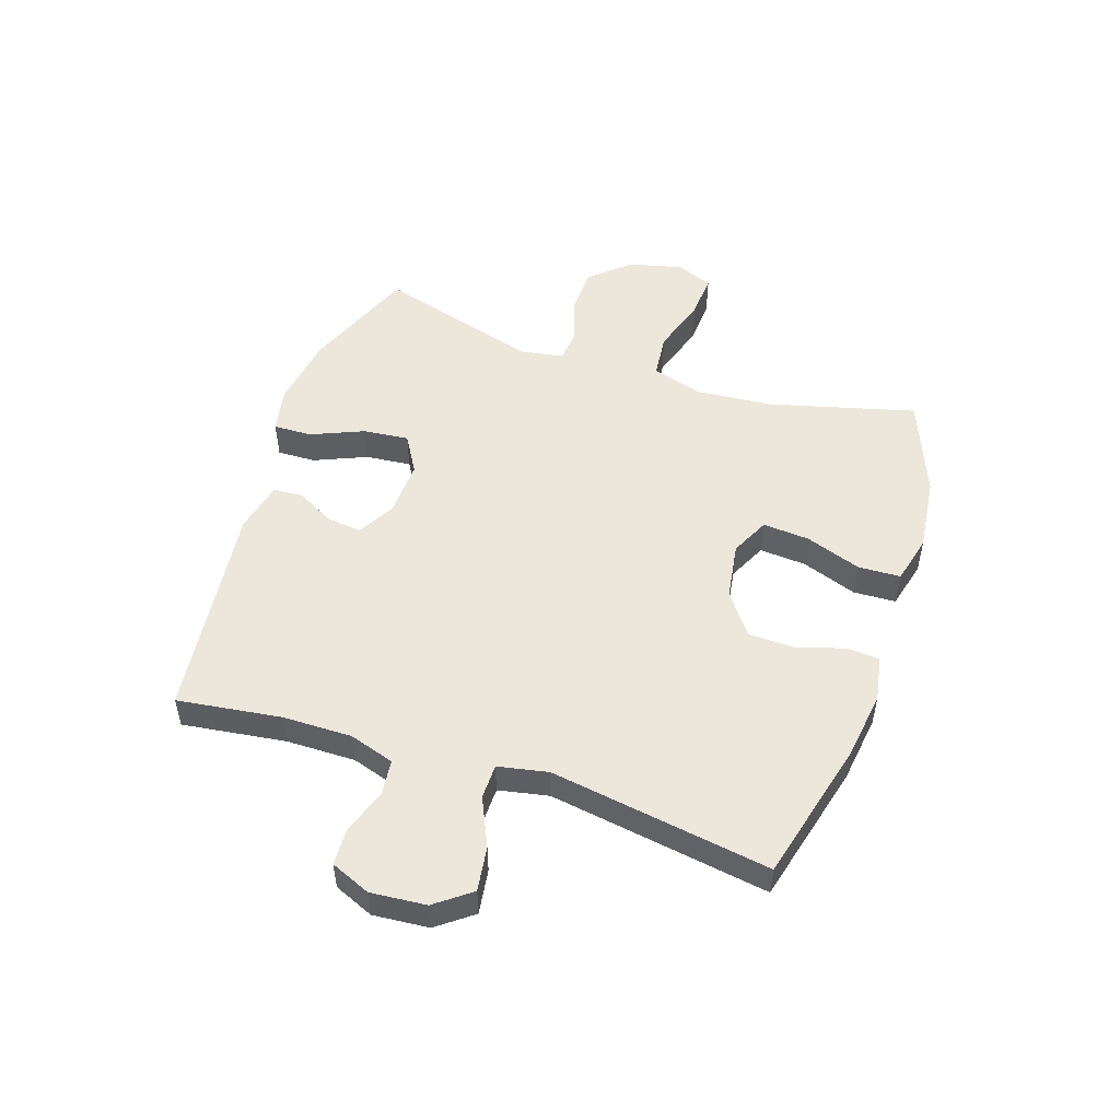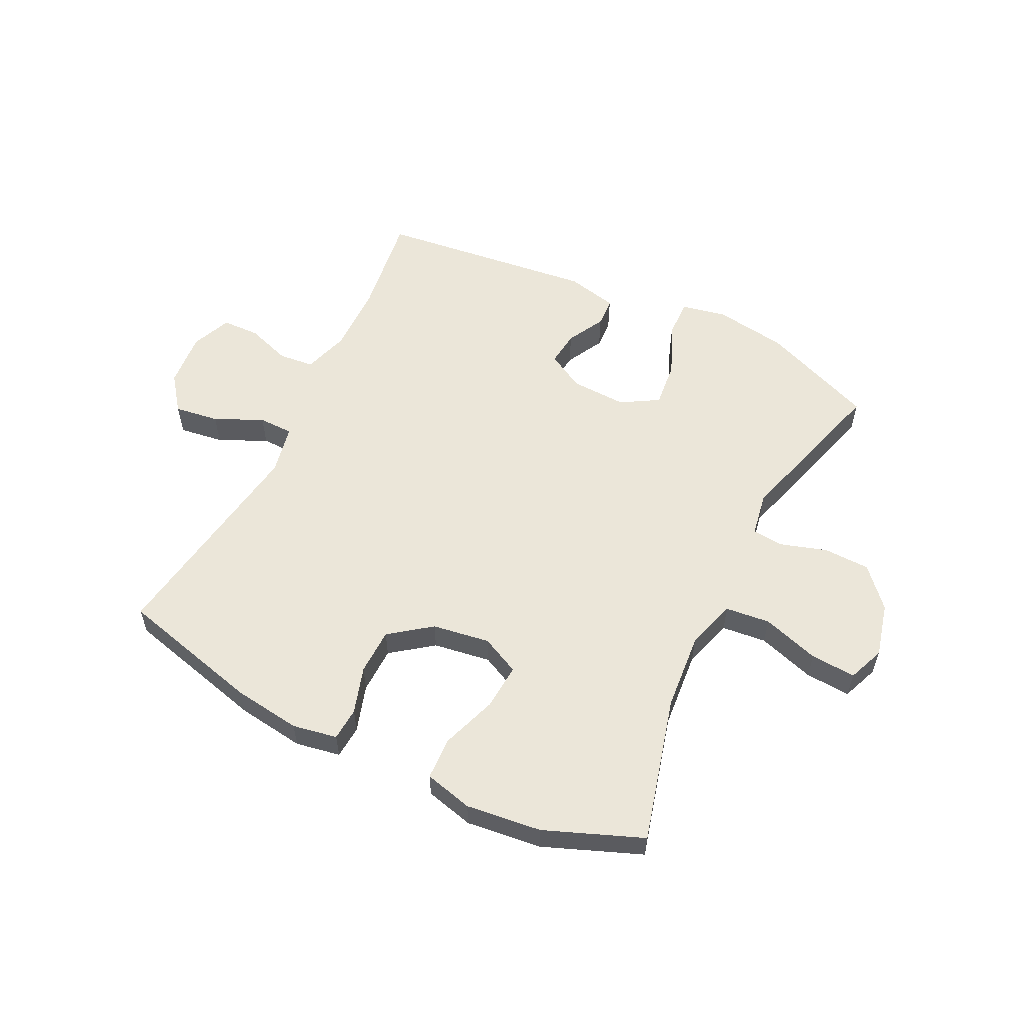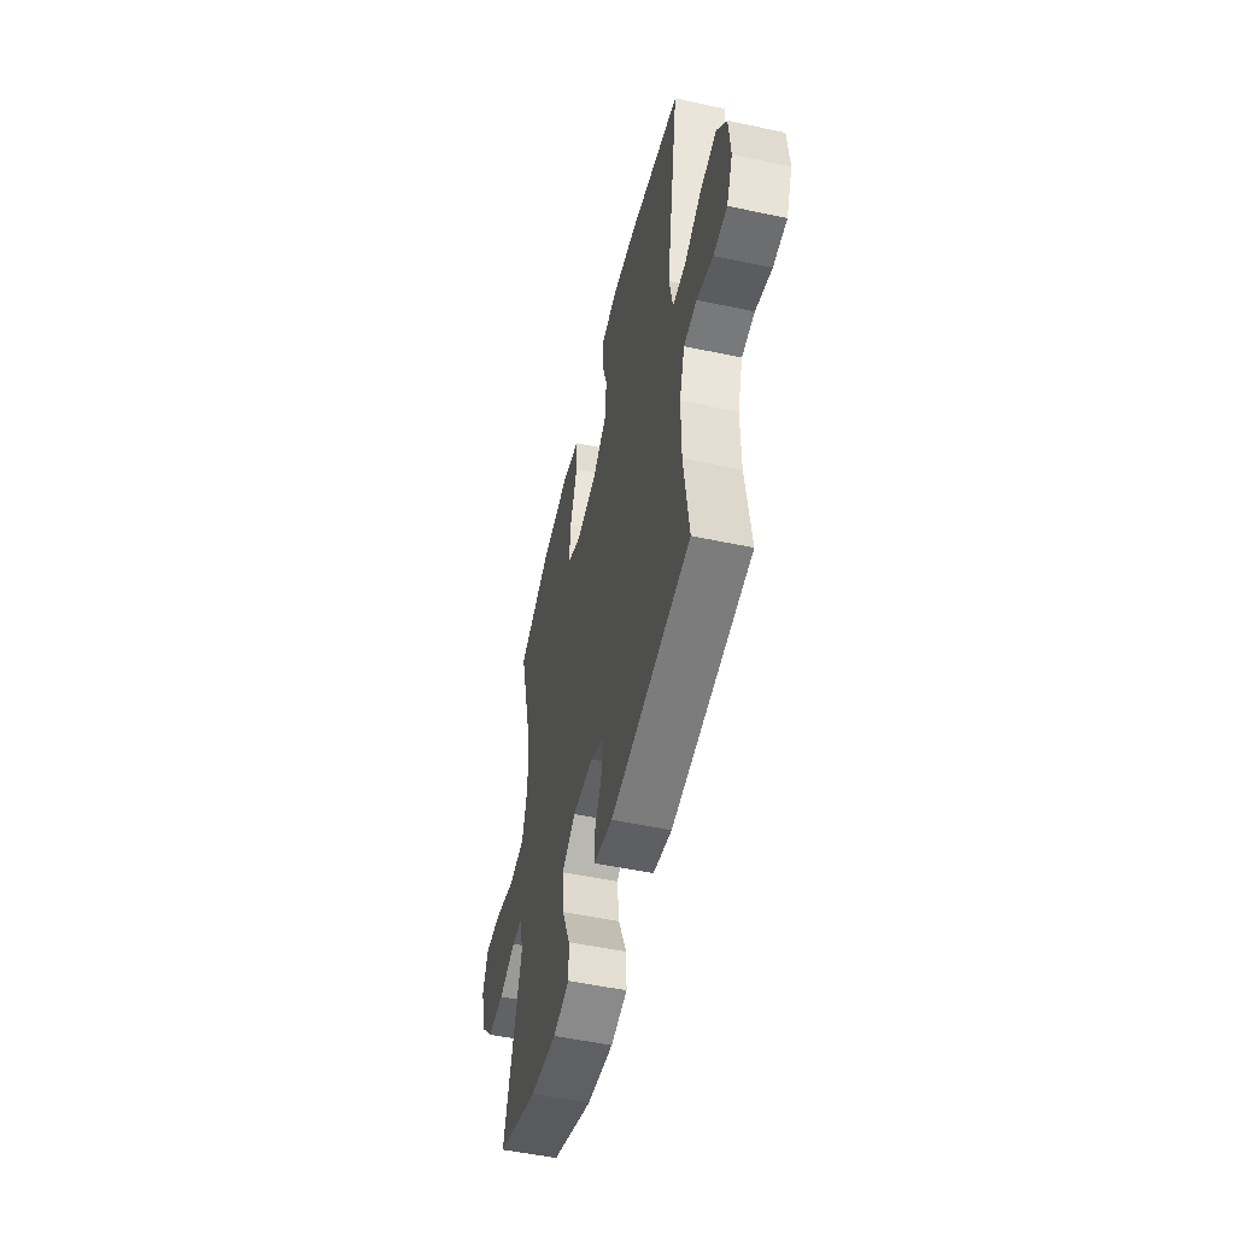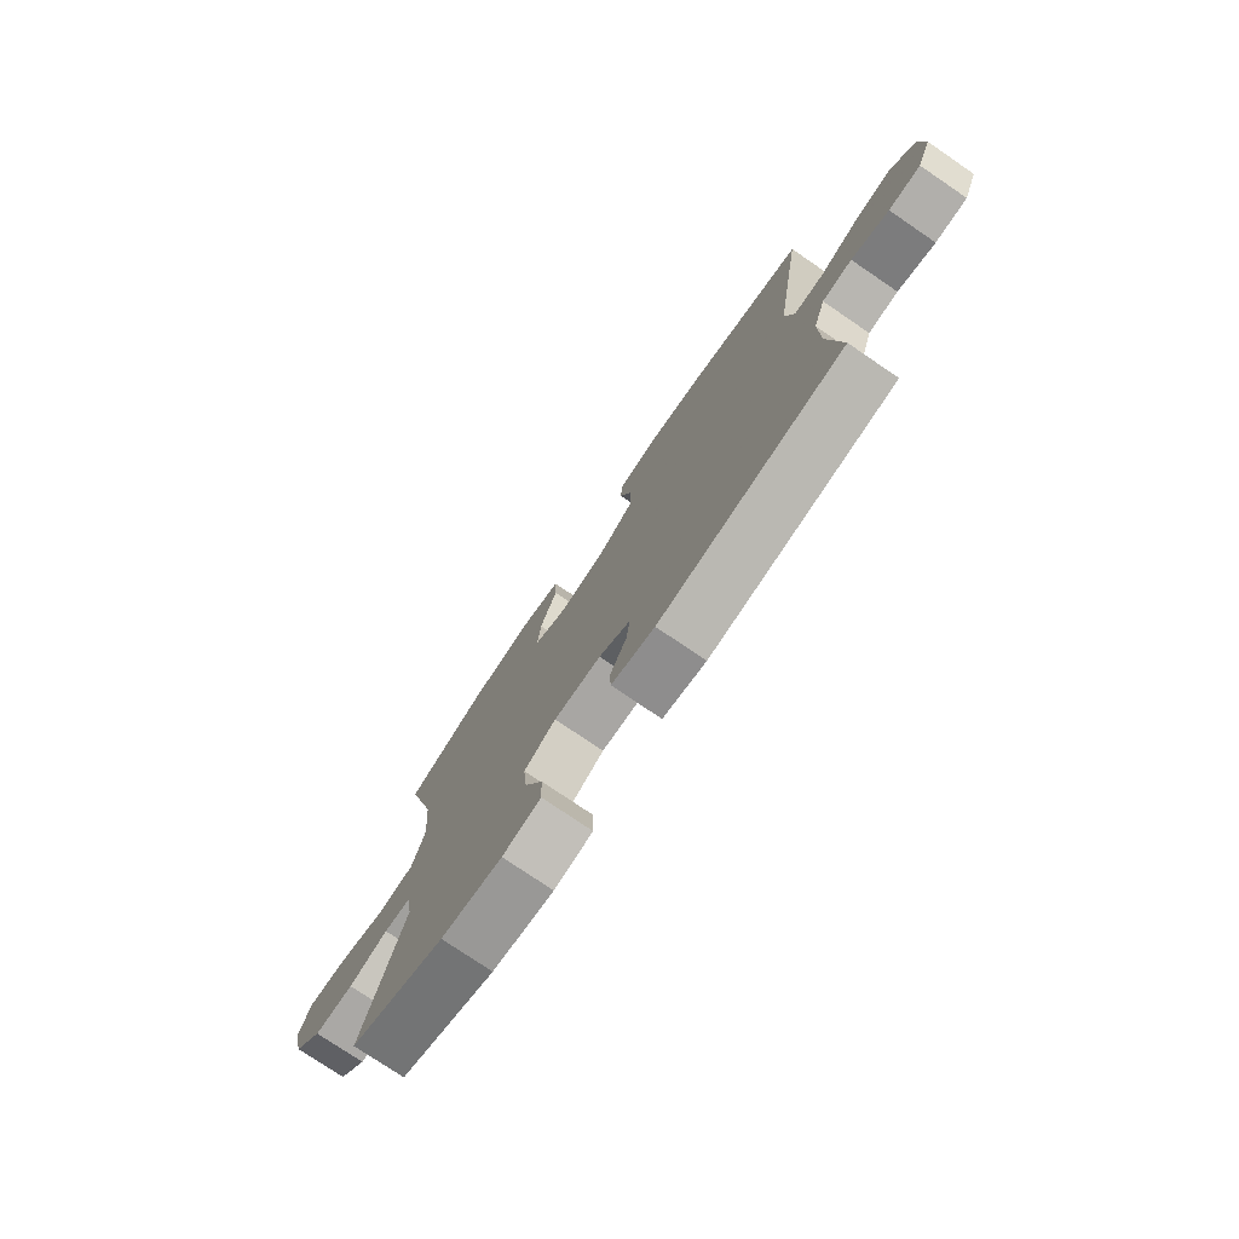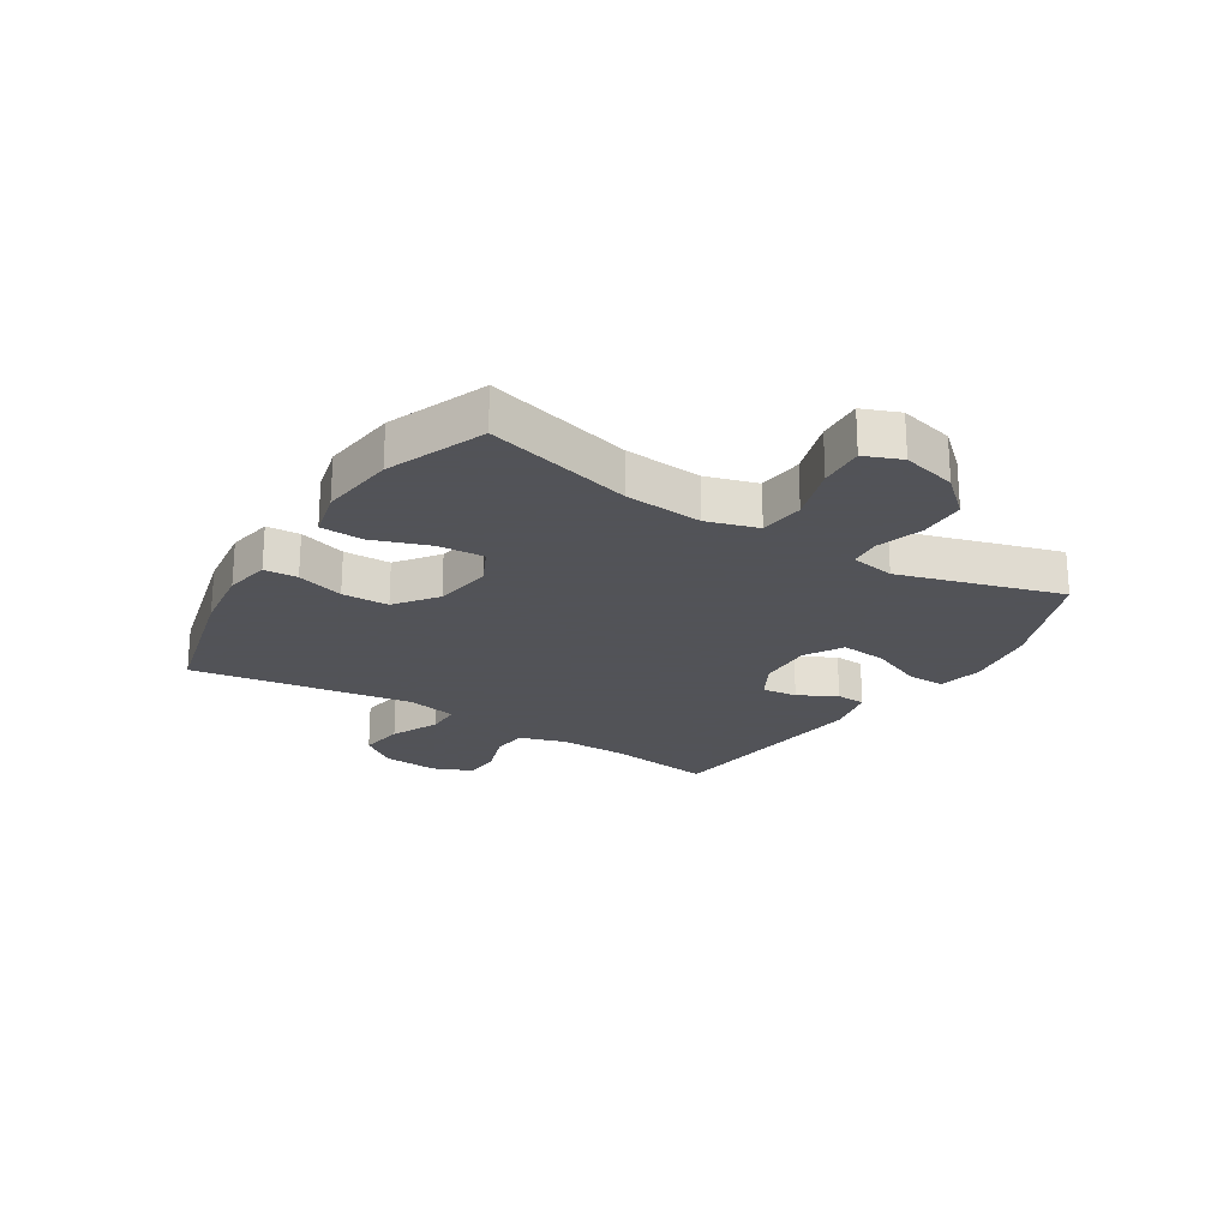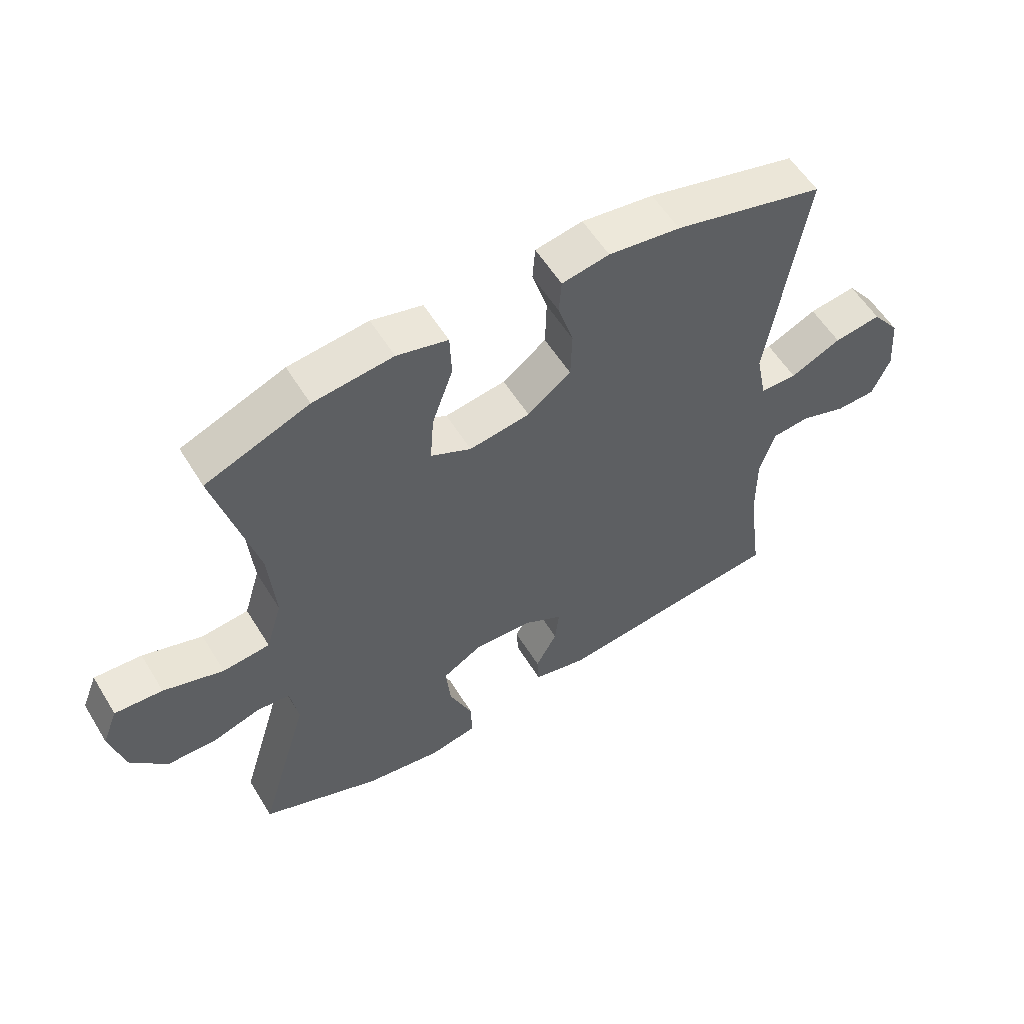
<metadata>
{"format":"obj","ext":"obj","renderer":"f3d","projection":"perspective","resolution":1024,"background":"white","views":[{"elev":51.4,"azim":-71.7,"up":"+Y"},{"elev":56.9,"azim":26.1,"up":"+Y"},{"elev":-52.1,"azim":-103.0,"up":"+Z"},{"elev":-76.5,"azim":-124.2,"up":"+Z"},{"elev":-22.5,"azim":57.8,"up":"+Y"},{"elev":56.8,"azim":148.7,"up":"+Z"}]}
</metadata>
<code>
v -0.5 0.07 0.5
v -0.255 0.07 0.563
v -0.138 0.07 0.579
v -0.061 0.07 0.565
v -0.057 0.07 0.508
v -0.082 0.07 0.427
v -0.08 0.07 0.347
v -0.009 0.07 0.294
v 0.09 0.07 0.279
v 0.156 0.07 0.311
v 0.15 0.07 0.391
v 0.116 0.07 0.487
v 0.119 0.07 0.56
v 0.202 0.07 0.581
v 0.332 0.07 0.566
v 0.5 0.07 0.5
v 0.434 0.07 0.249
v 0.423 0.07 0.116
v 0.449 0.07 0.029
v 0.526 0.07 0.021
v 0.624 0.07 0.052
v 0.702 0.07 0.057
v 0.727 0.07 -0.006
v 0.704 0.07 -0.099
v 0.645 0.07 -0.165
v 0.565 0.07 -0.167
v 0.485 0.07 -0.142
v 0.431 0.07 -0.147
v 0.418 0.07 -0.223
v 0.5 0.07 -0.5
v 0.305 0.07 -0.578
v 0.18 0.07 -0.597
v 0.102 0.07 -0.581
v 0.104 0.07 -0.515
v 0.142 0.07 -0.425
v 0.15 0.07 -0.346
v 0.085 0.07 -0.308
v -0.011 0.07 -0.312
v -0.075 0.07 -0.348
v -0.068 0.07 -0.408
v -0.033 0.07 -0.473
v -0.036 0.07 -0.524
v -0.124 0.07 -0.544
v -0.5 0.07 -0.5
v -0.476 0.07 -0.321
v -0.475 0.07 -0.202
v -0.5 0.07 -0.124
v -0.561 0.07 -0.118
v -0.637 0.07 -0.144
v -0.702 0.07 -0.142
v -0.731 0.07 -0.074
v -0.723 0.07 0.022
v -0.677 0.07 0.083
v -0.6 0.07 0.072
v -0.517 0.07 0.034
v -0.457 0.07 0.035
v -0.44 0.07 0.121
v -0.5 0 0.5
v -0.255 0 0.563
v -0.138 0 0.579
v -0.061 0 0.565
v -0.057 0 0.508
v -0.082 0 0.427
v -0.08 0 0.347
v -0.009 0 0.294
v 0.09 0 0.279
v 0.156 0 0.311
v 0.15 0 0.391
v 0.116 0 0.487
v 0.119 0 0.56
v 0.202 0 0.581
v 0.332 0 0.566
v 0.5 0 0.5
v 0.434 0 0.249
v 0.423 0 0.116
v 0.449 0 0.029
v 0.526 0 0.021
v 0.624 0 0.052
v 0.702 0 0.057
v 0.727 0 -0.006
v 0.704 0 -0.099
v 0.645 0 -0.165
v 0.565 0 -0.167
v 0.485 0 -0.142
v 0.431 0 -0.147
v 0.418 0 -0.223
v 0.5 0 -0.5
v 0.305 0 -0.578
v 0.18 0 -0.597
v 0.102 0 -0.581
v 0.104 0 -0.515
v 0.142 0 -0.425
v 0.15 0 -0.346
v 0.085 0 -0.308
v -0.011 0 -0.312
v -0.075 0 -0.348
v -0.068 0 -0.408
v -0.033 0 -0.473
v -0.036 0 -0.524
v -0.124 0 -0.544
v -0.5 0 -0.5
v -0.476 0 -0.321
v -0.475 0 -0.202
v -0.5 0 -0.124
v -0.561 0 -0.118
v -0.637 0 -0.144
v -0.702 0 -0.142
v -0.731 0 -0.074
v -0.723 0 0.022
v -0.677 0 0.083
v -0.6 0 0.072
v -0.517 0 0.034
v -0.457 0 0.035
v -0.44 0 0.121
f 53 54 55
f 52 53 55
f 51 52 55
f 50 51 55
f 49 50 55
f 48 49 55
f 47 48 55 56
f 46 47 56
f 45 46 56 57
f 43 44 45
f 42 43 45
f 41 42 45
f 40 41 45
f 39 40 45 57
f 33 34 35
f 32 33 35
f 31 32 35
f 30 31 35
f 29 30 35
f 28 29 35 36
f 25 26 27
f 24 25 27
f 23 24 27
f 22 23 27
f 21 22 27
f 20 21 27
f 19 20 27 28
f 28 36 37
f 19 28 37
f 18 19 37
f 15 16 17
f 14 15 17
f 13 14 17
f 12 13 17
f 11 12 17
f 10 11 17 18
f 4 5 6
f 3 4 6
f 2 3 6
f 1 2 6
f 57 1 6
f 57 6 7
f 57 7 8
f 39 57 8
f 38 39 8
f 18 37 38
f 10 18 38
f 9 10 38
f 8 9 38
f 112 111 110
f 112 110 109
f 112 109 108
f 112 108 107
f 112 107 106
f 112 106 105
f 113 112 105 104
f 113 104 103
f 114 113 103 102
f 102 101 100
f 102 100 99
f 102 99 98
f 102 98 97
f 114 102 97 96
f 92 91 90
f 92 90 89
f 92 89 88
f 92 88 87
f 92 87 86
f 93 92 86 85
f 84 83 82
f 84 82 81
f 84 81 80
f 84 80 79
f 84 79 78
f 84 78 77
f 85 84 77 76
f 94 93 85
f 94 85 76
f 94 76 75
f 74 73 72
f 74 72 71
f 74 71 70
f 74 70 69
f 74 69 68
f 75 74 68 67
f 63 62 61
f 63 61 60
f 63 60 59
f 63 59 58
f 63 58 114
f 64 63 114
f 65 64 114
f 65 114 96
f 65 96 95
f 95 94 75
f 95 75 67
f 95 67 66
f 95 66 65
f 1 58 59 2
f 2 59 60 3
f 3 60 61 4
f 4 61 62 5
f 5 62 63 6
f 6 63 64 7
f 7 64 65 8
f 8 65 66 9
f 9 66 67 10
f 10 67 68 11
f 11 68 69 12
f 12 69 70 13
f 13 70 71 14
f 14 71 72 15
f 15 72 73 16
f 16 73 74 17
f 17 74 75 18
f 18 75 76 19
f 19 76 77 20
f 20 77 78 21
f 21 78 79 22
f 22 79 80 23
f 23 80 81 24
f 24 81 82 25
f 25 82 83 26
f 26 83 84 27
f 27 84 85 28
f 28 85 86 29
f 29 86 87 30
f 30 87 88 31
f 31 88 89 32
f 32 89 90 33
f 33 90 91 34
f 34 91 92 35
f 35 92 93 36
f 36 93 94 37
f 37 94 95 38
f 38 95 96 39
f 39 96 97 40
f 40 97 98 41
f 41 98 99 42
f 42 99 100 43
f 43 100 101 44
f 44 101 102 45
f 45 102 103 46
f 46 103 104 47
f 47 104 105 48
f 48 105 106 49
f 49 106 107 50
f 50 107 108 51
f 51 108 109 52
f 52 109 110 53
f 53 110 111 54
f 54 111 112 55
f 55 112 113 56
f 56 113 114 57
f 57 114 58 1

</code>
